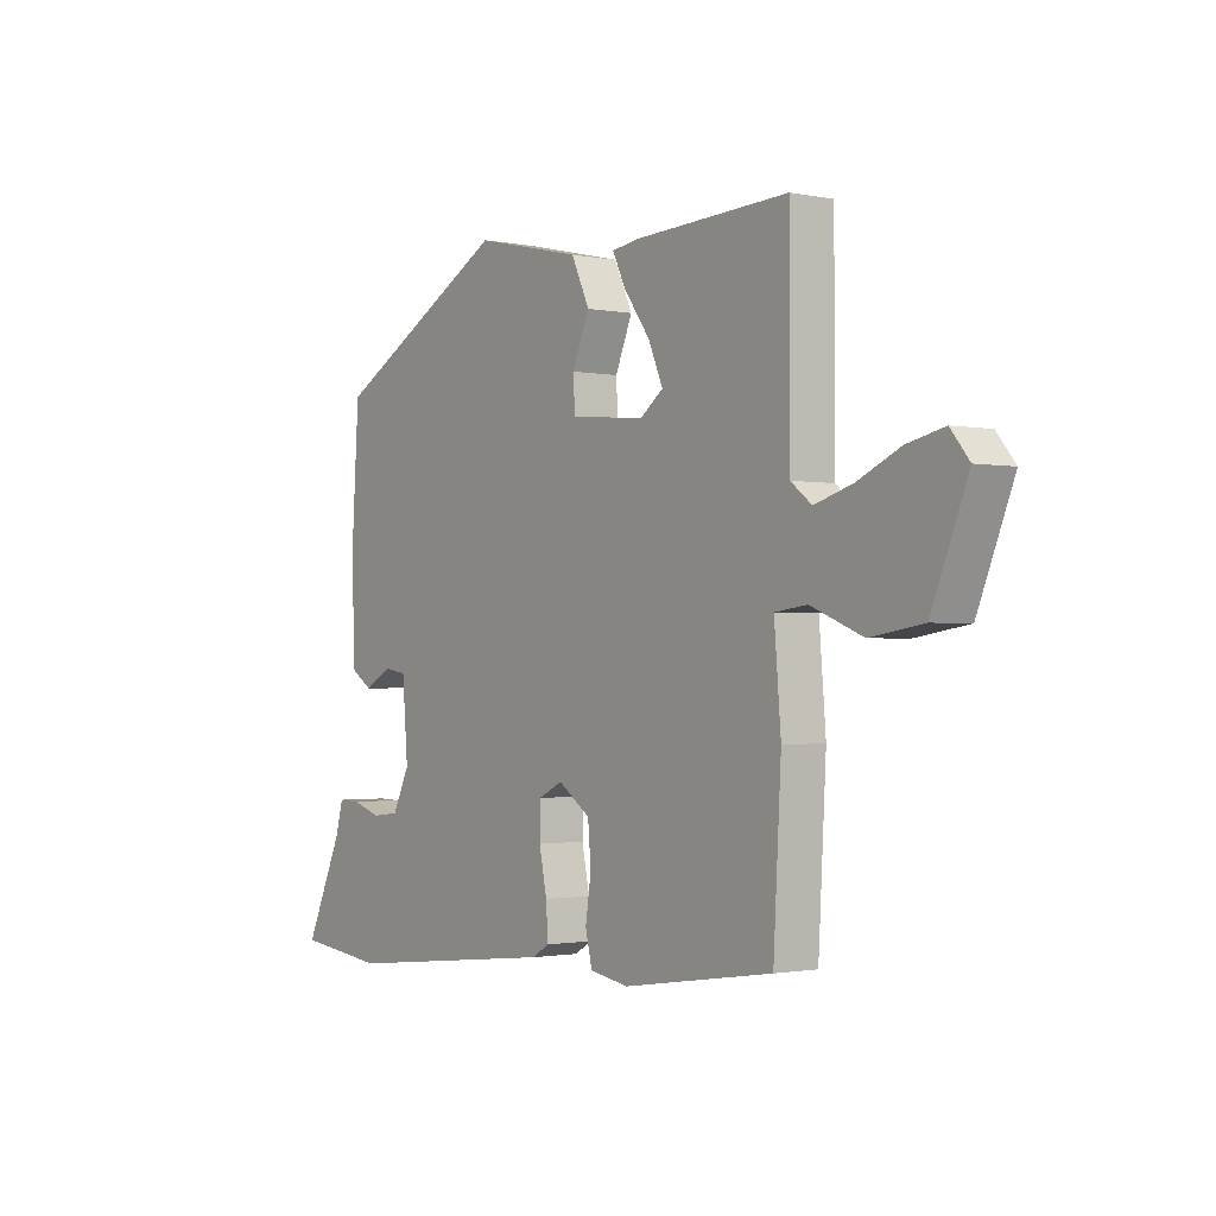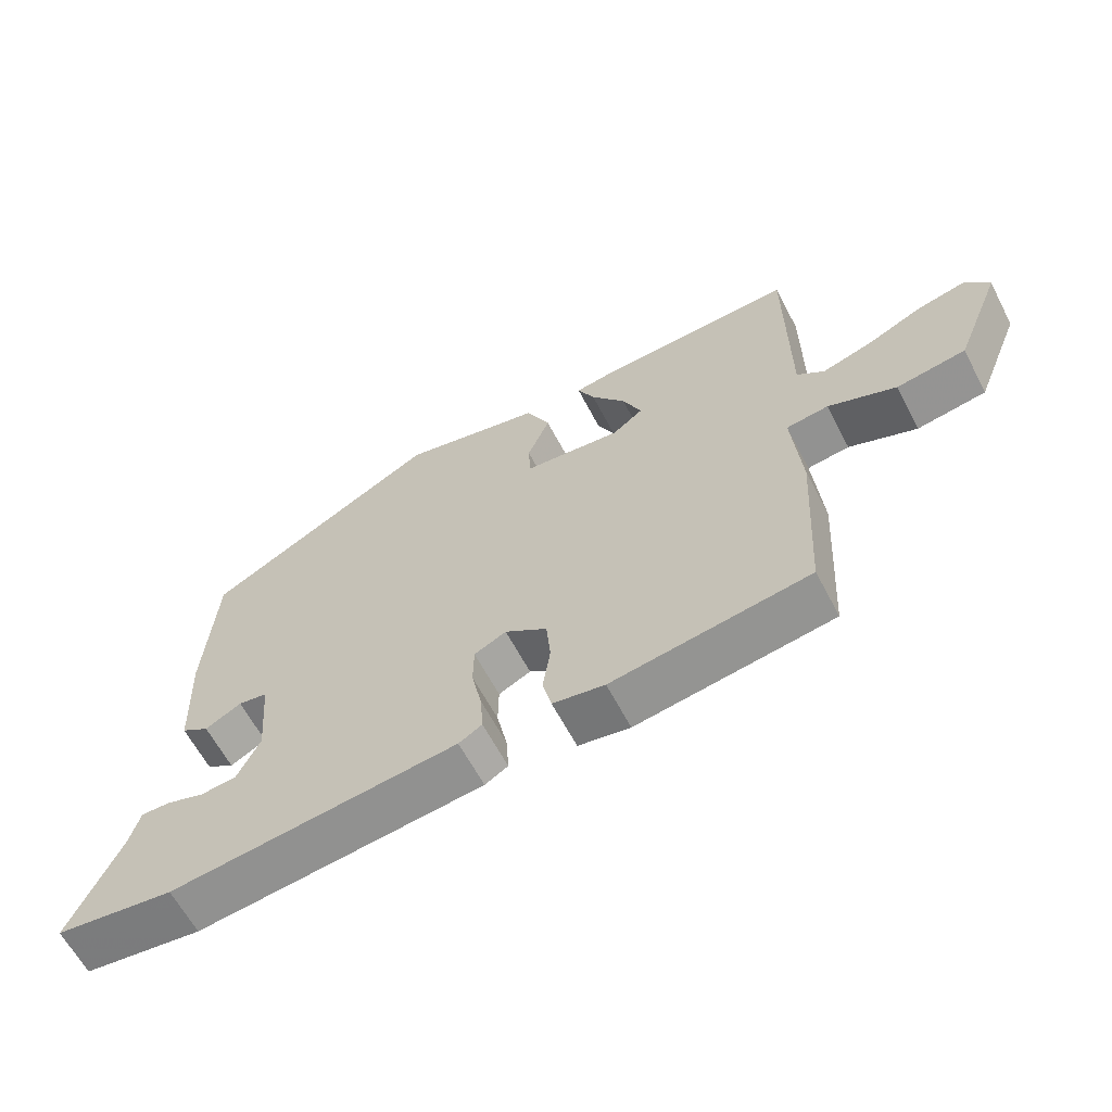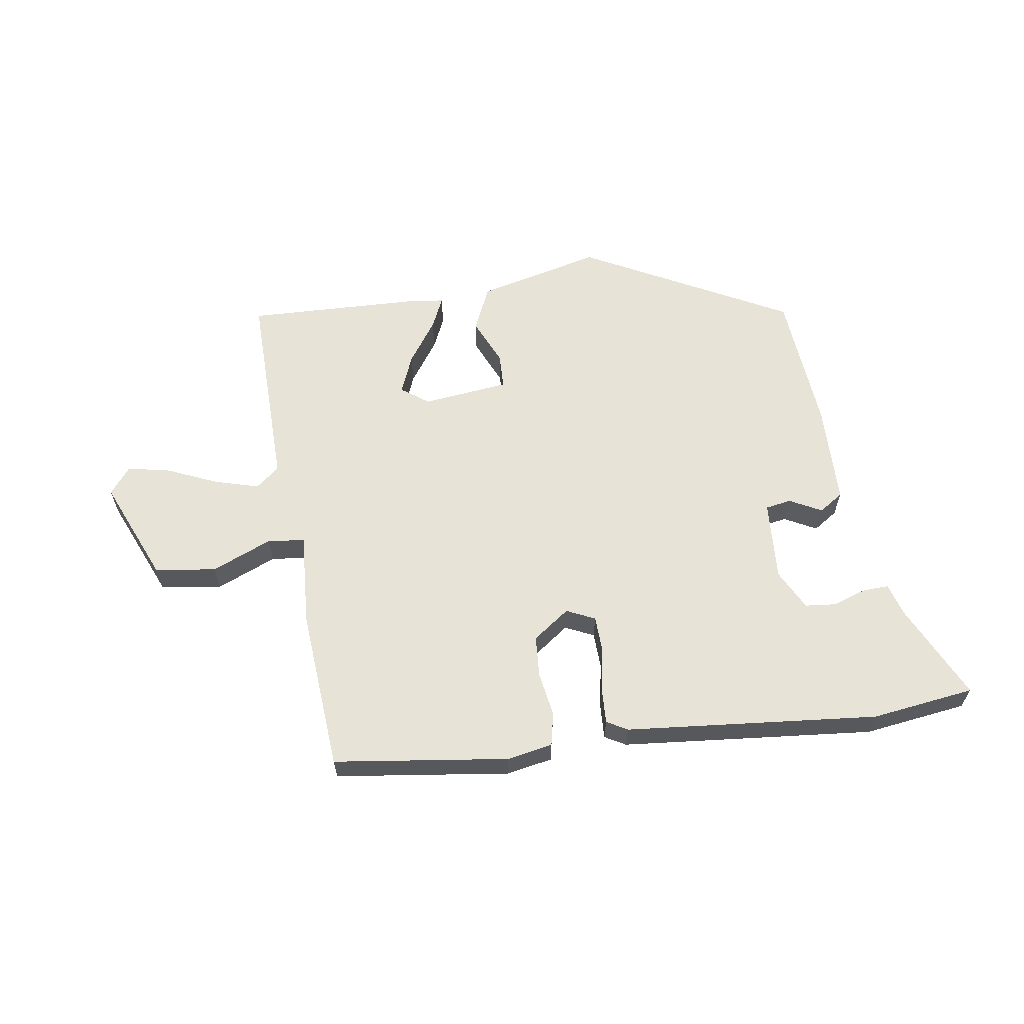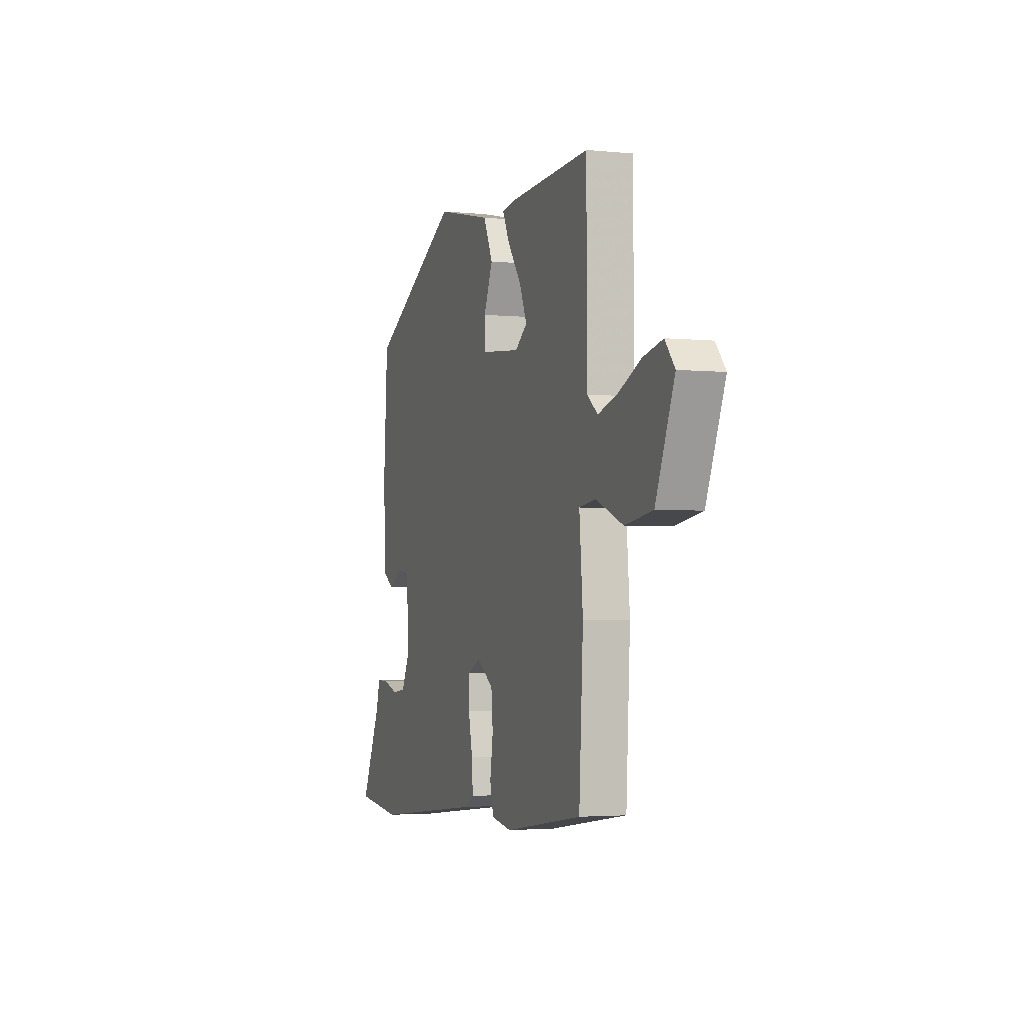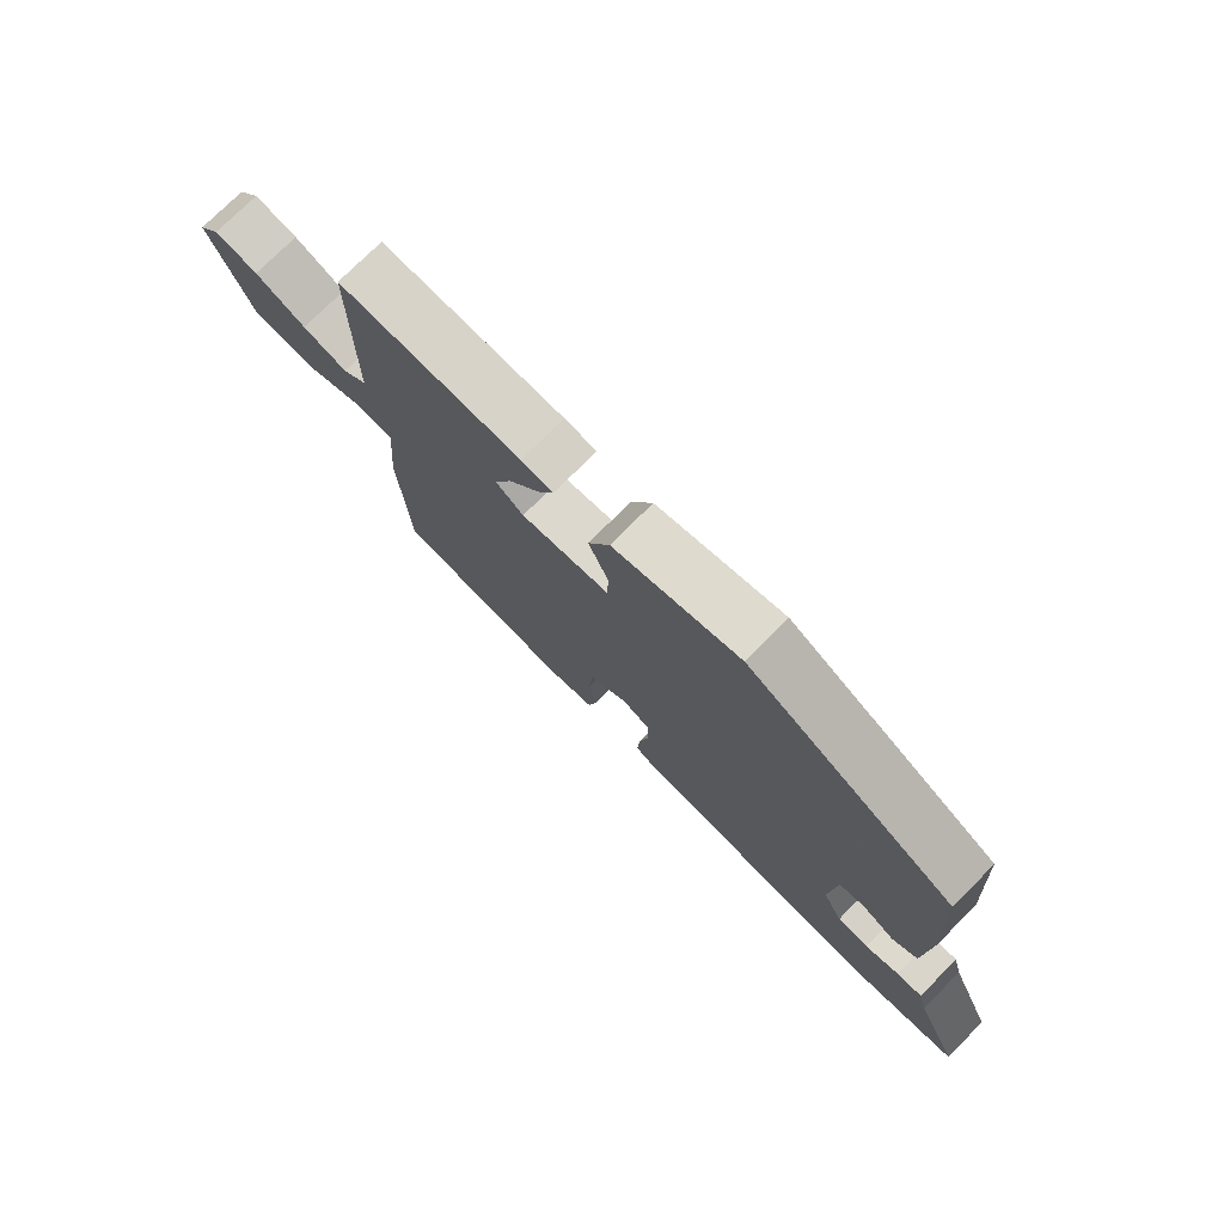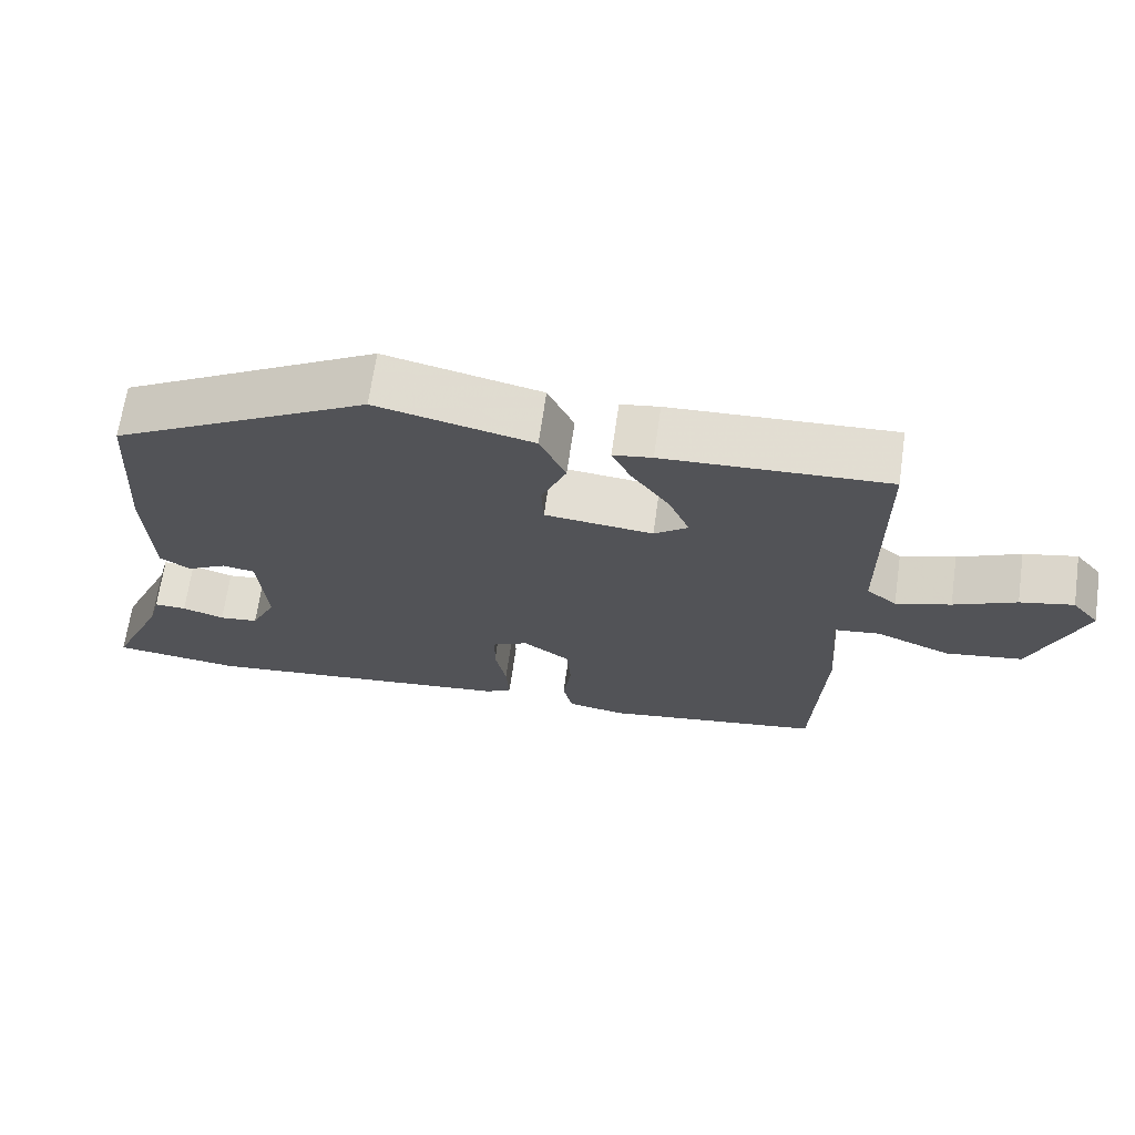
<metadata>
{"format":"obj","ext":"obj","renderer":"f3d","projection":"perspective","resolution":1024,"background":"white","views":[{"elev":-1.3,"azim":53.8,"up":"+Z"},{"elev":-62.5,"azim":27.6,"up":"+Z"},{"elev":61.7,"azim":170.4,"up":"+Y"},{"elev":-2.9,"azim":70.6,"up":"+Z"},{"elev":75.0,"azim":-135.2,"up":"+Z"},{"elev":67.3,"azim":8.2,"up":"+Z"}]}
</metadata>
<code>
v 0.538 0.07 0.483
v 0.539 0.07 0.143
v 0.579 0.07 0.112
v 0.652 0.07 0.134
v 0.735 0.07 0.172
v 0.806 0.07 0.188
v 0.842 0.07 0.144
v 0.773 0.07 -0.027
v 0.671 0.07 -0.043
v 0.571 0.07 -0.003
v 0.509 0.07 -0.011
v 0.522 0.07 -0.167
v 0.507 0.07 -0.437
v 0.217 0.07 -0.481
v 0.141 0.07 -0.468
v 0.128 0.07 -0.413
v 0.139 0.07 -0.339
v 0.133 0.07 -0.27
v 0.071 0.07 -0.227
v 0.024 0.07 -0.25
v 0.023 0.07 -0.311
v 0.038 0.07 -0.383
v 0.042 0.07 -0.443
v 0.008 0.07 -0.463
v -0.412 0.07 -0.51
v -0.584 0.07 -0.49
v -0.511 0.07 -0.329
v -0.496 0.07 -0.274
v -0.453 0.07 -0.275
v -0.397 0.07 -0.293
v -0.345 0.07 -0.287
v -0.312 0.07 -0.219
v -0.323 0.07 -0.085
v -0.366 0.07 -0.078
v -0.419 0.07 -0.107
v -0.46 0.07 -0.081
v -0.467 0.07 0.09
v -0.452 0.07 0.325
v -0.11 0.07 0.513
v 0.098 0.07 0.466
v 0.133 0.07 0.391
v 0.1 0.07 0.312
v 0.103 0.07 0.253
v 0.247 0.07 0.239
v 0.292 0.07 0.273
v 0.264 0.07 0.338
v 0.213 0.07 0.408
v 0.188 0.07 0.46
v 0.24 0.07 0.468
v 0.538 0 0.483
v 0.539 0 0.143
v 0.579 0 0.112
v 0.652 0 0.134
v 0.735 0 0.172
v 0.806 0 0.188
v 0.842 0 0.144
v 0.773 0 -0.027
v 0.671 0 -0.043
v 0.571 0 -0.003
v 0.509 0 -0.011
v 0.522 0 -0.167
v 0.507 0 -0.437
v 0.217 0 -0.481
v 0.141 0 -0.468
v 0.128 0 -0.413
v 0.139 0 -0.339
v 0.133 0 -0.27
v 0.071 0 -0.227
v 0.024 0 -0.25
v 0.023 0 -0.311
v 0.038 0 -0.383
v 0.042 0 -0.443
v 0.008 0 -0.463
v -0.412 0 -0.51
v -0.584 0 -0.49
v -0.511 0 -0.329
v -0.496 0 -0.274
v -0.453 0 -0.275
v -0.397 0 -0.293
v -0.345 0 -0.287
v -0.312 0 -0.219
v -0.323 0 -0.085
v -0.366 0 -0.078
v -0.419 0 -0.107
v -0.46 0 -0.081
v -0.467 0 0.09
v -0.452 0 0.325
v -0.11 0 0.513
v 0.098 0 0.466
v 0.133 0 0.391
v 0.1 0 0.312
v 0.103 0 0.253
v 0.247 0 0.239
v 0.292 0 0.273
v 0.264 0 0.338
v 0.213 0 0.408
v 0.188 0 0.46
v 0.24 0 0.468
f 49 1 2
f 48 49 2
f 47 48 2
f 46 47 2
f 45 46 2 3
f 44 45 3
f 43 44 3
f 40 41 42
f 39 40 42
f 38 39 42
f 37 38 42
f 36 37 42
f 35 36 42
f 34 35 42
f 33 34 42 43
f 32 33 43 3
f 27 28 29 30
f 27 30 31
f 26 27 31
f 25 26 31
f 24 25 31
f 23 24 31
f 22 23 31
f 21 22 31
f 20 21 31 32
f 15 16 17
f 14 15 17
f 13 14 17
f 12 13 17
f 11 12 17
f 11 17 18
f 8 9 10
f 7 8 10
f 6 7 10
f 5 6 10
f 4 5 10
f 4 10 11
f 3 4 11
f 32 3 11
f 20 32 11
f 19 20 11
f 11 18 19
f 51 50 98
f 51 98 97
f 51 97 96
f 51 96 95
f 52 51 95 94
f 52 94 93
f 52 93 92
f 91 90 89
f 91 89 88
f 91 88 87
f 91 87 86
f 91 86 85
f 91 85 84
f 91 84 83
f 92 91 83 82
f 52 92 82 81
f 79 78 77 76
f 80 79 76
f 80 76 75
f 80 75 74
f 80 74 73
f 80 73 72
f 80 72 71
f 80 71 70
f 81 80 70 69
f 66 65 64
f 66 64 63
f 66 63 62
f 66 62 61
f 66 61 60
f 67 66 60
f 59 58 57
f 59 57 56
f 59 56 55
f 59 55 54
f 59 54 53
f 60 59 53
f 60 53 52
f 60 52 81
f 60 81 69
f 60 69 68
f 68 67 60
f 1 50 51 2
f 2 51 52 3
f 3 52 53 4
f 4 53 54 5
f 5 54 55 6
f 6 55 56 7
f 7 56 57 8
f 8 57 58 9
f 9 58 59 10
f 10 59 60 11
f 11 60 61 12
f 12 61 62 13
f 13 62 63 14
f 14 63 64 15
f 15 64 65 16
f 16 65 66 17
f 17 66 67 18
f 18 67 68 19
f 19 68 69 20
f 20 69 70 21
f 21 70 71 22
f 22 71 72 23
f 23 72 73 24
f 24 73 74 25
f 25 74 75 26
f 26 75 76 27
f 27 76 77 28
f 28 77 78 29
f 29 78 79 30
f 30 79 80 31
f 31 80 81 32
f 32 81 82 33
f 33 82 83 34
f 34 83 84 35
f 35 84 85 36
f 36 85 86 37
f 37 86 87 38
f 38 87 88 39
f 39 88 89 40
f 40 89 90 41
f 41 90 91 42
f 42 91 92 43
f 43 92 93 44
f 44 93 94 45
f 45 94 95 46
f 46 95 96 47
f 47 96 97 48
f 48 97 98 49
f 49 98 50 1

</code>
